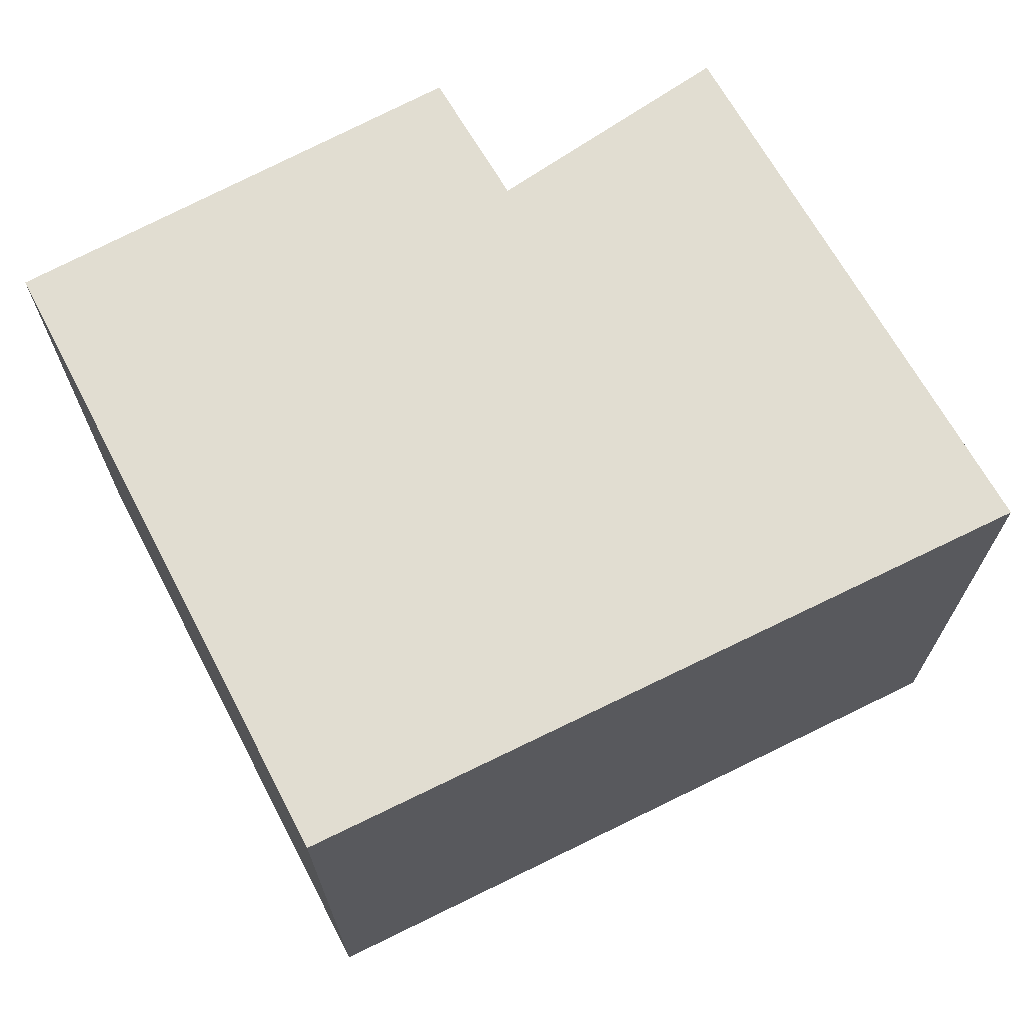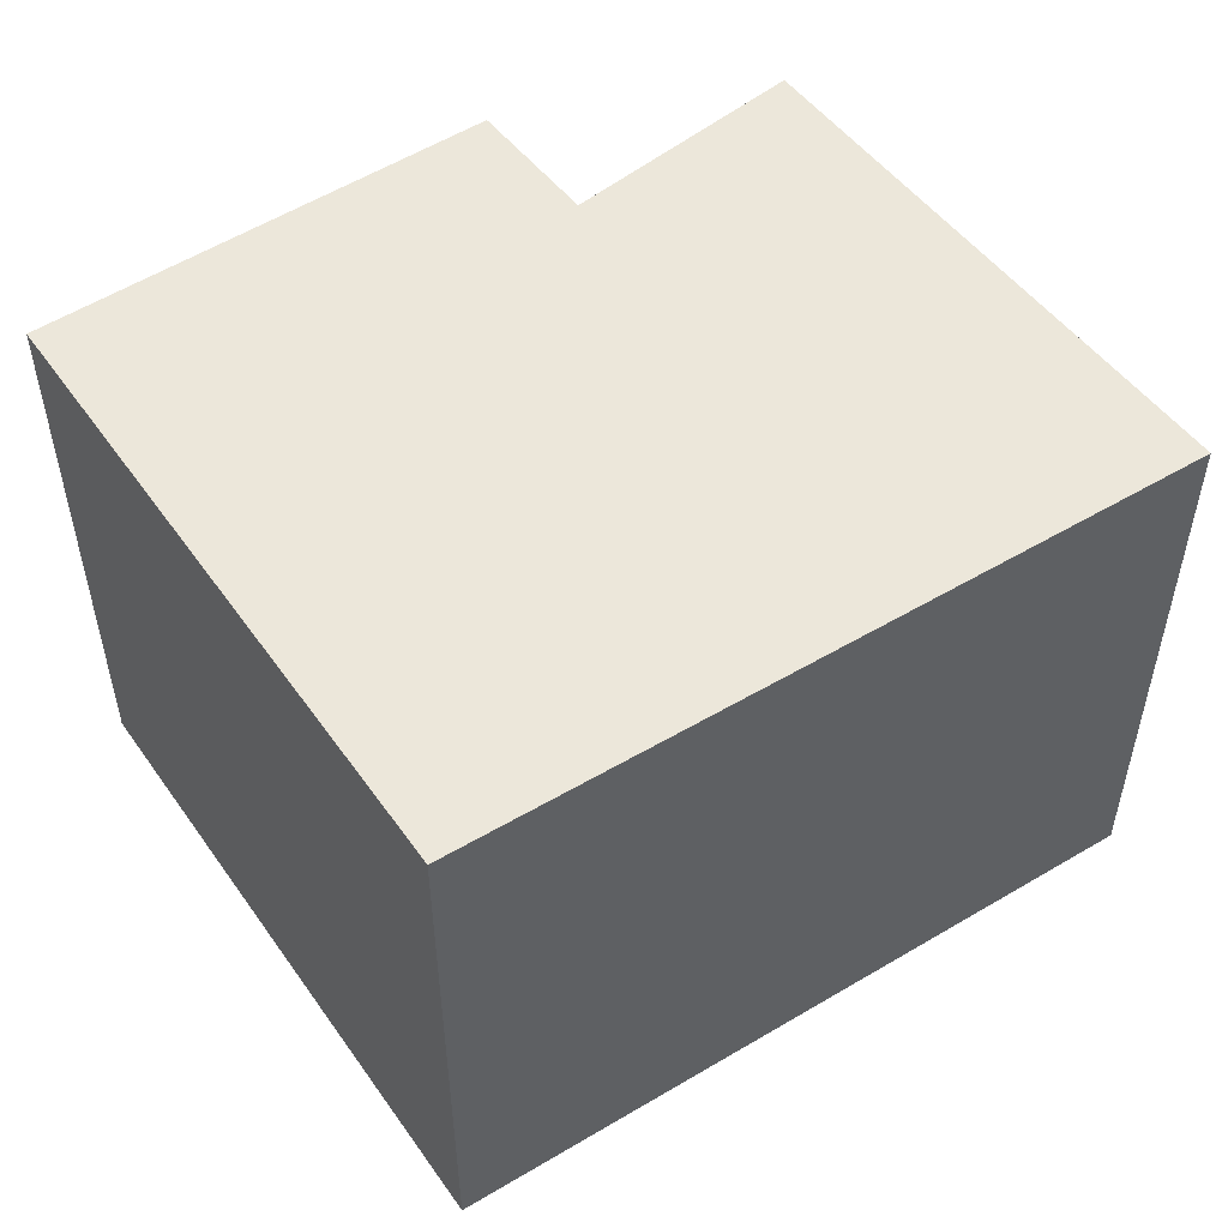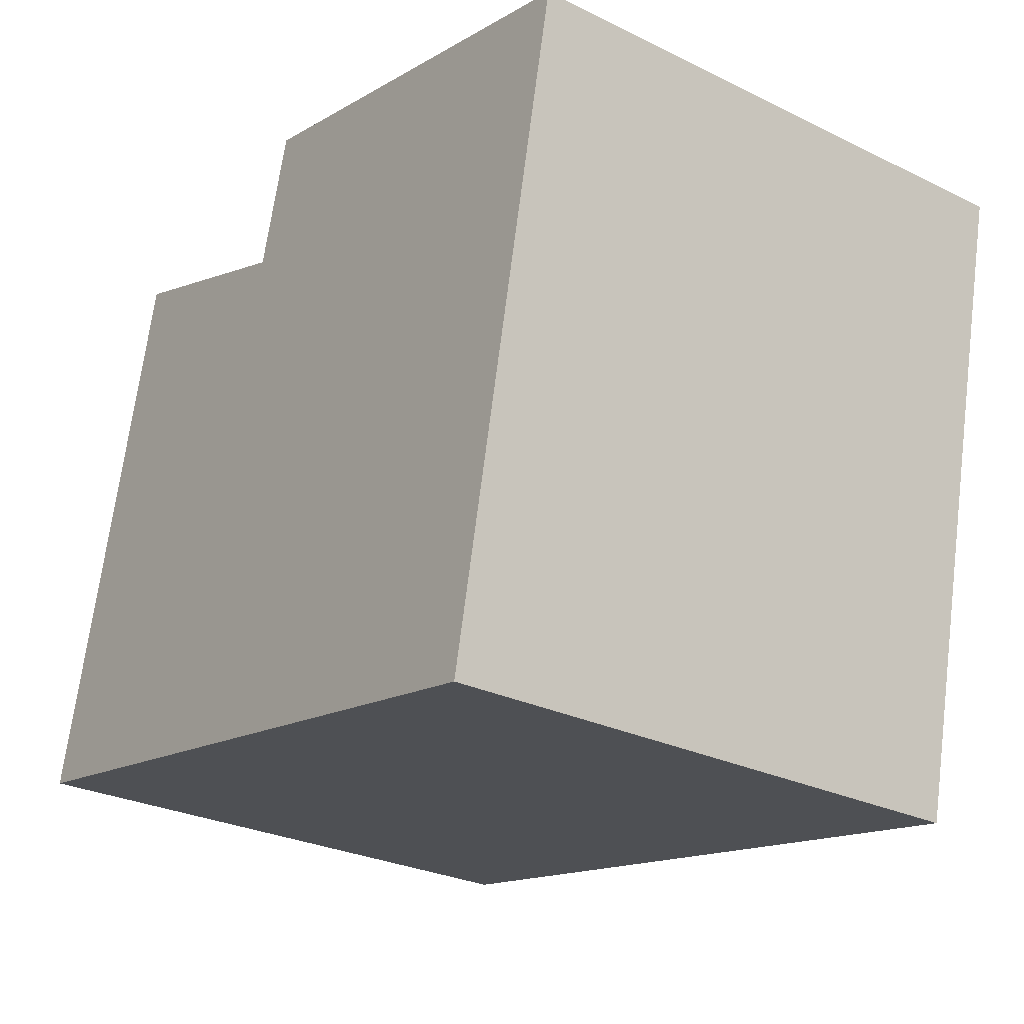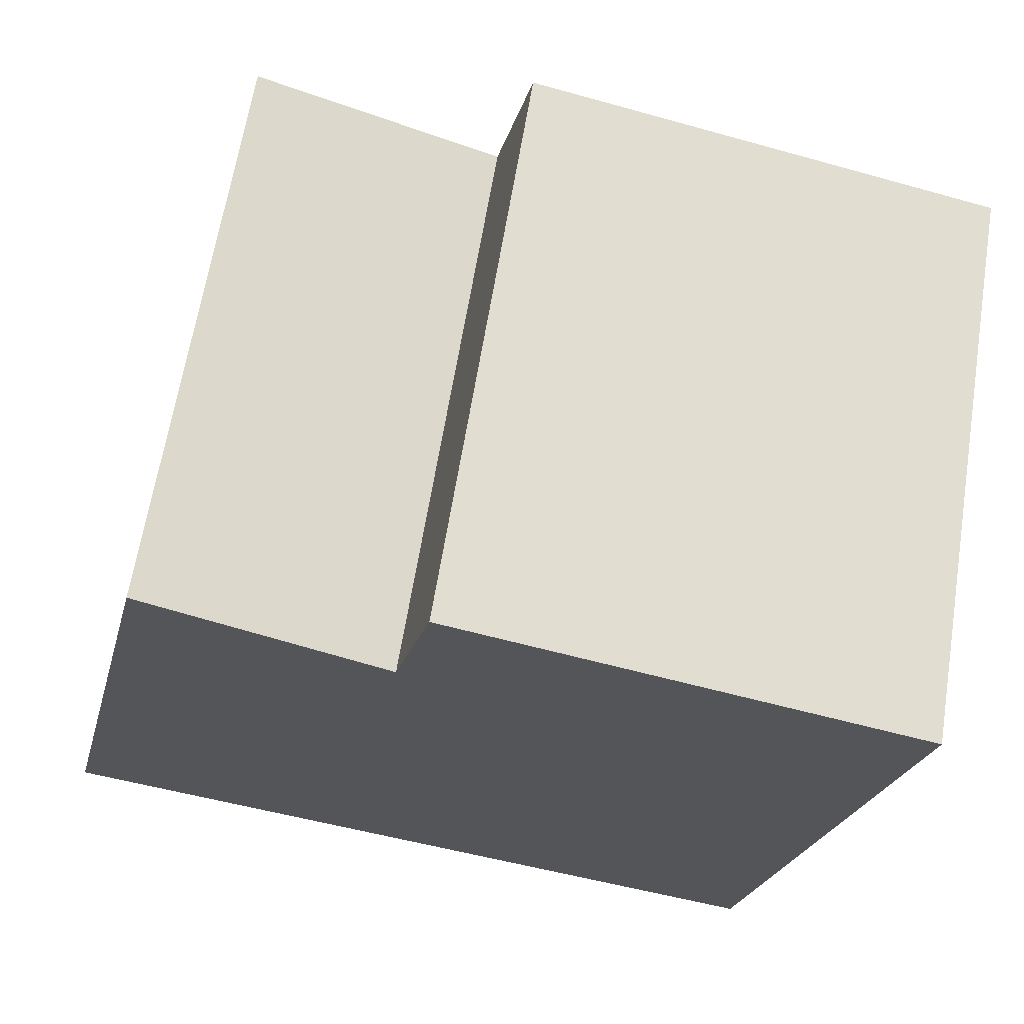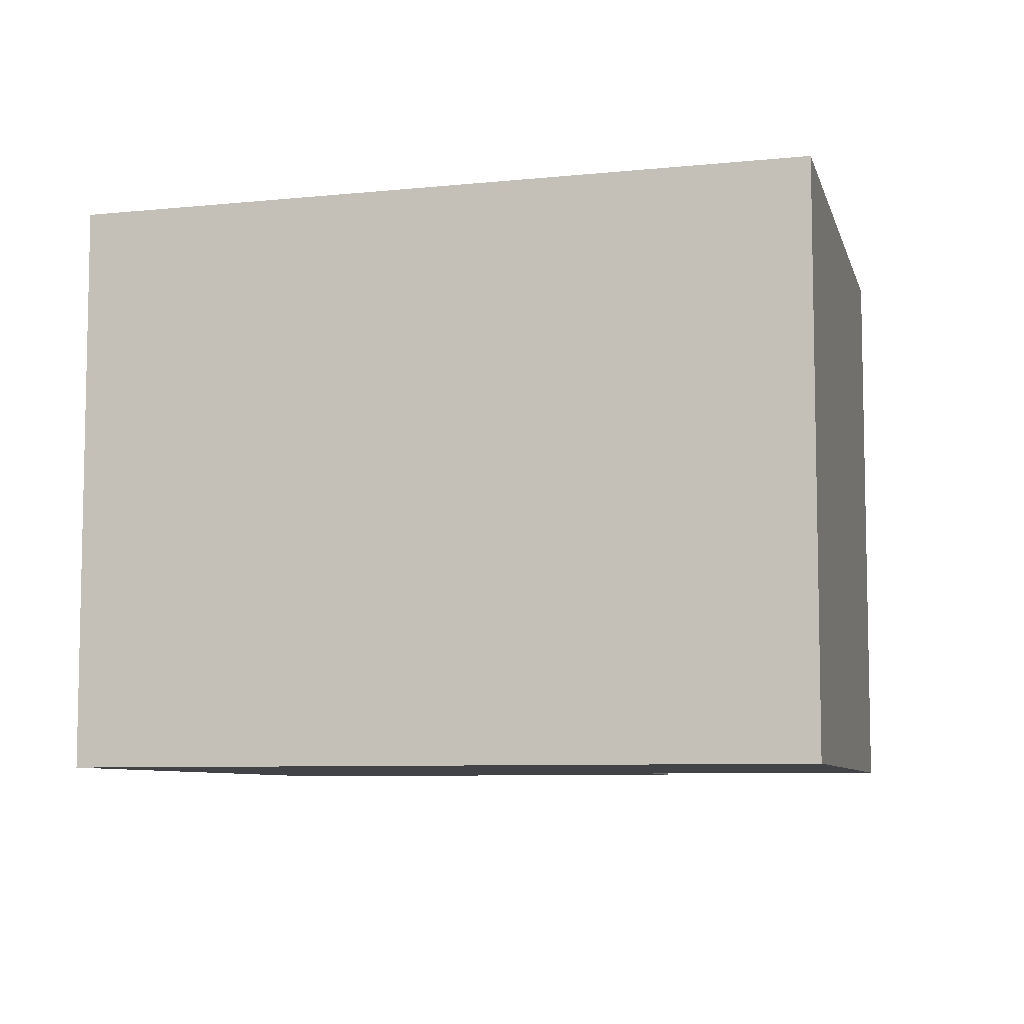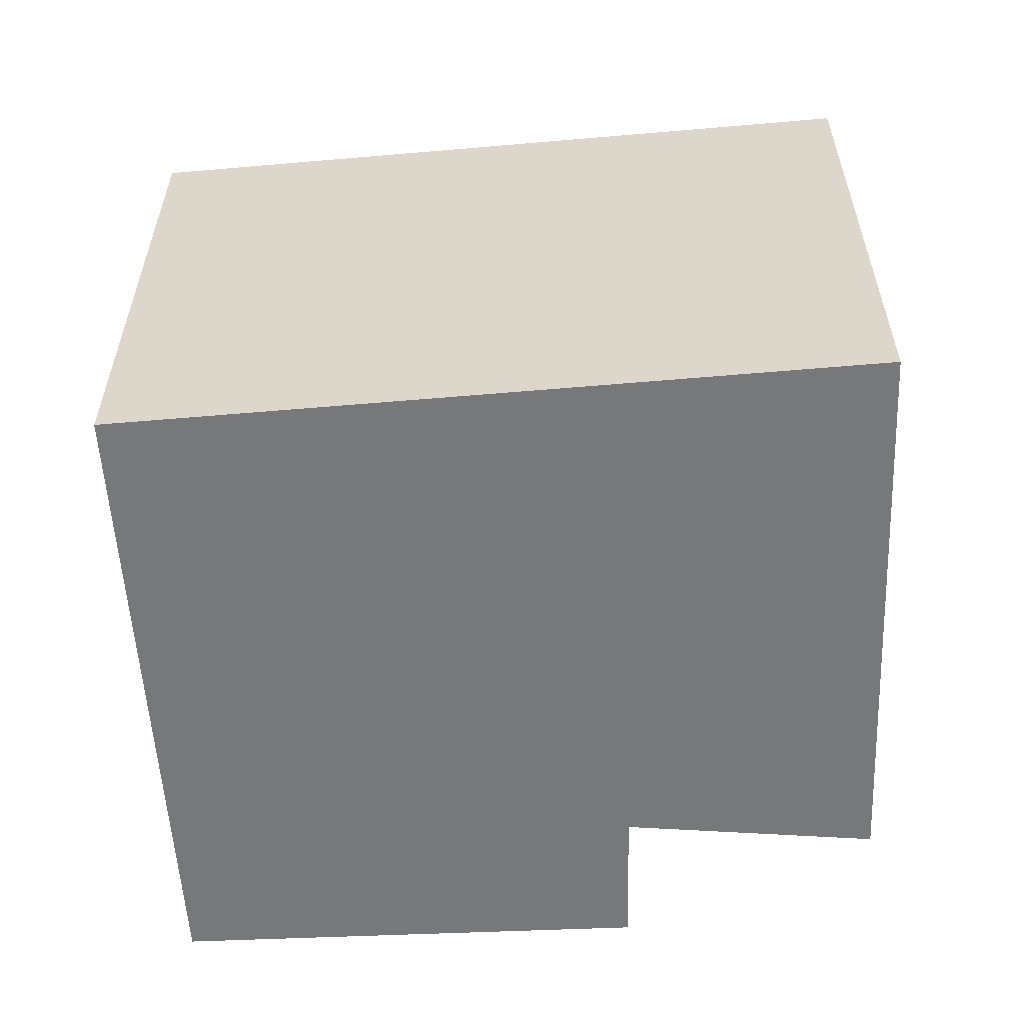
<metadata>
{"format":"obj","ext":"obj","renderer":"f3d","projection":"perspective","resolution":1024,"background":"white","views":[{"elev":68.8,"azim":164.3,"up":"+Y"},{"elev":51.7,"azim":157.8,"up":"+Y"},{"elev":-27.6,"azim":53.2,"up":"+Z"},{"elev":65.3,"azim":9.3,"up":"+Z"},{"elev":-7.5,"azim":-153.1,"up":"+Y"},{"elev":-57.3,"azim":-164.4,"up":"+Y"}]}
</metadata>
<code>
v  2.491 1.925 -0.46
v  1.388 1.925 2.068
v  2.951 1.925 1.705
v  1.267 1.925 1.602
v  0 1.925 1.179e-16
v  0.451 1.925 1.889
v  1.388 -1.266e-16 2.068
v  2.951 -1.044e-16 1.705
v  0.451 -1.157e-16 1.889
v  1.267 -9.809e-17 1.602
v  2.491 2.817e-17 -0.46
v  0 0 0
g defaultobject
f 1 2 3
f 2 1 4
f 4 1 5
f 4 5 6
f 7 3 2
f 3 7 8
f 9 4 6
f 4 9 10
f 8 1 3
f 1 8 11
f 11 5 1
f 5 11 12
f 12 6 5
f 6 12 9
f 10 2 4
f 2 10 7
f 7 11 8
f 11 7 10
f 11 10 12
f 12 10 9

</code>
